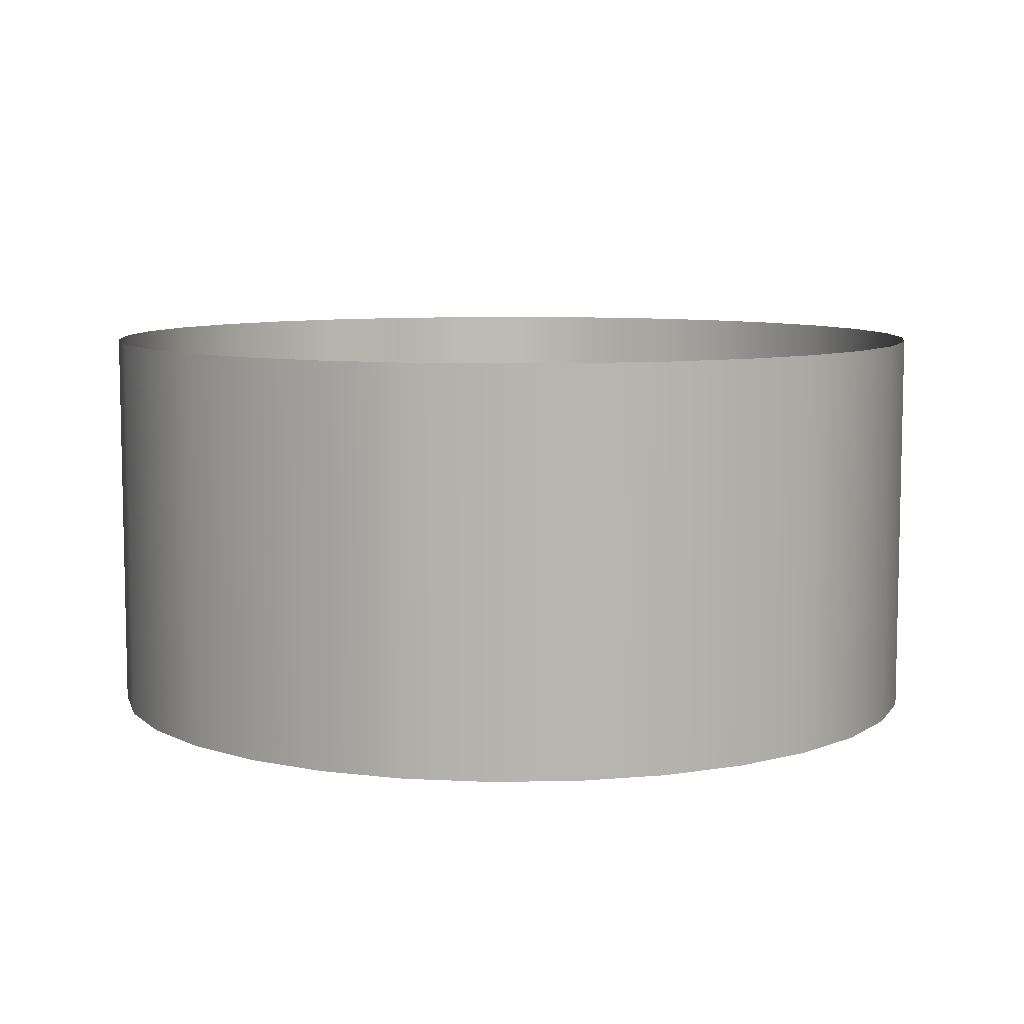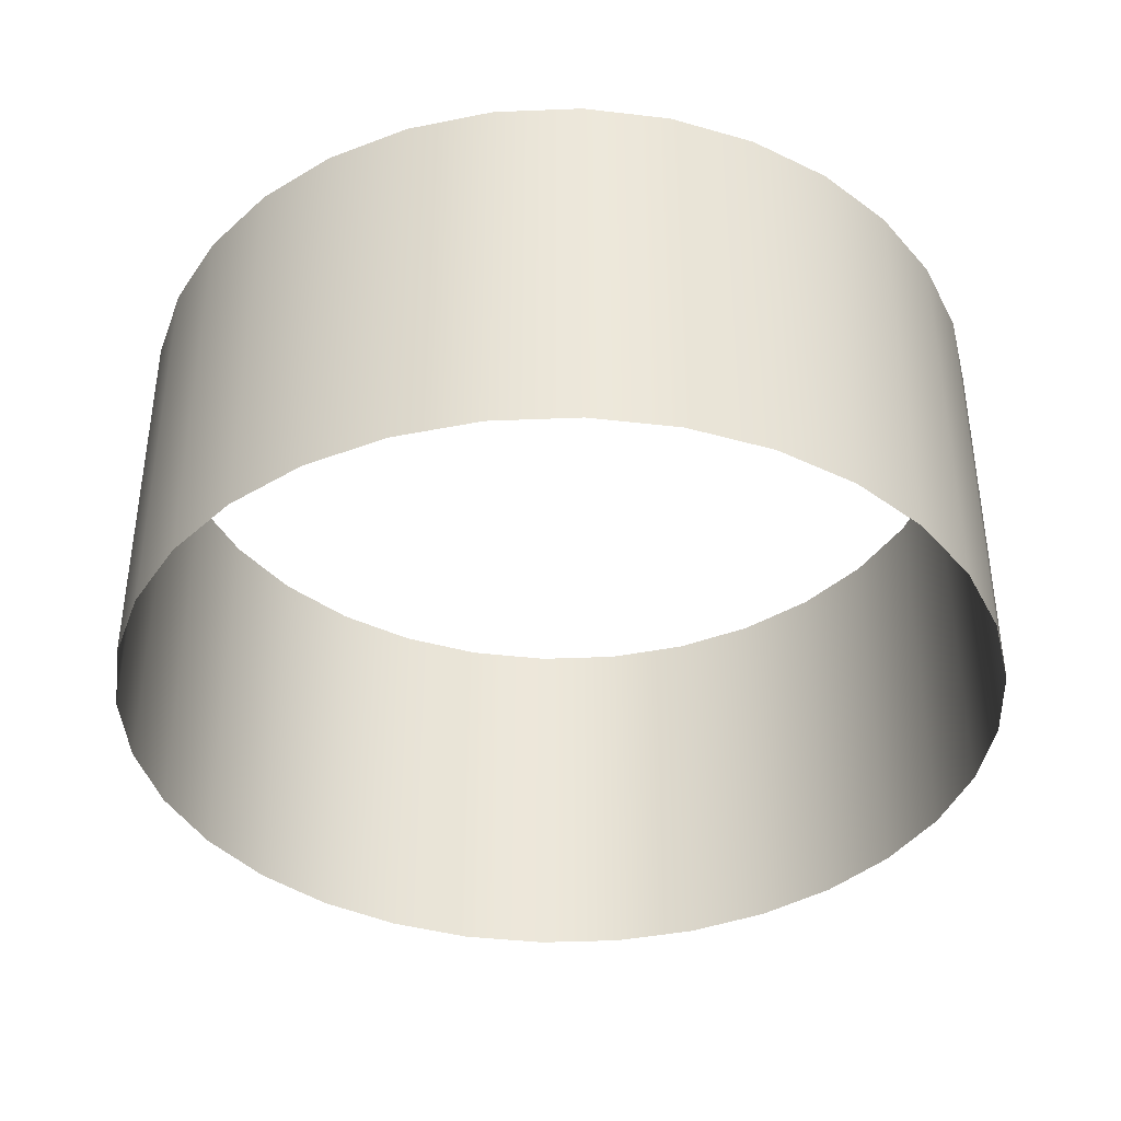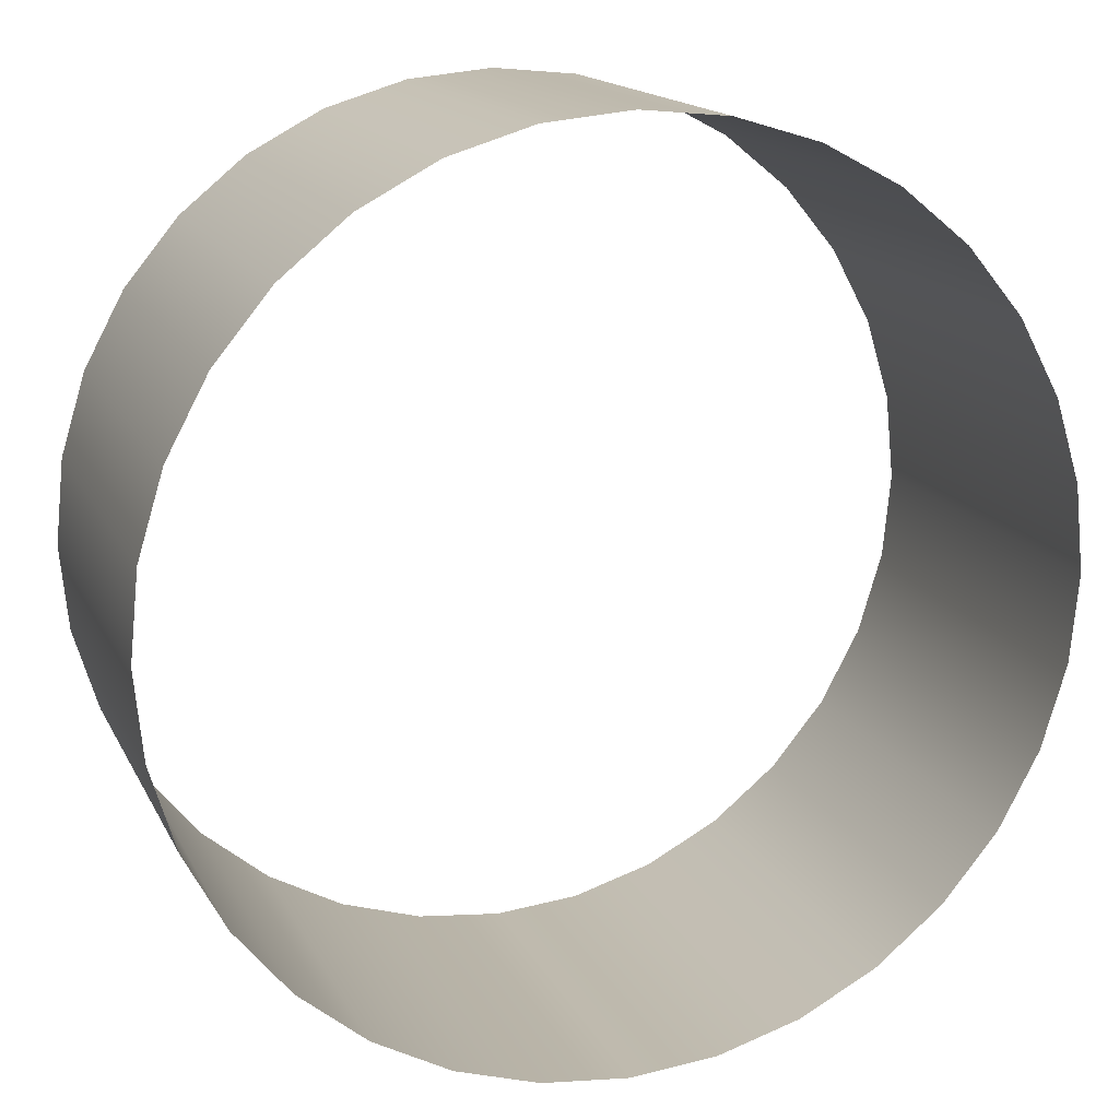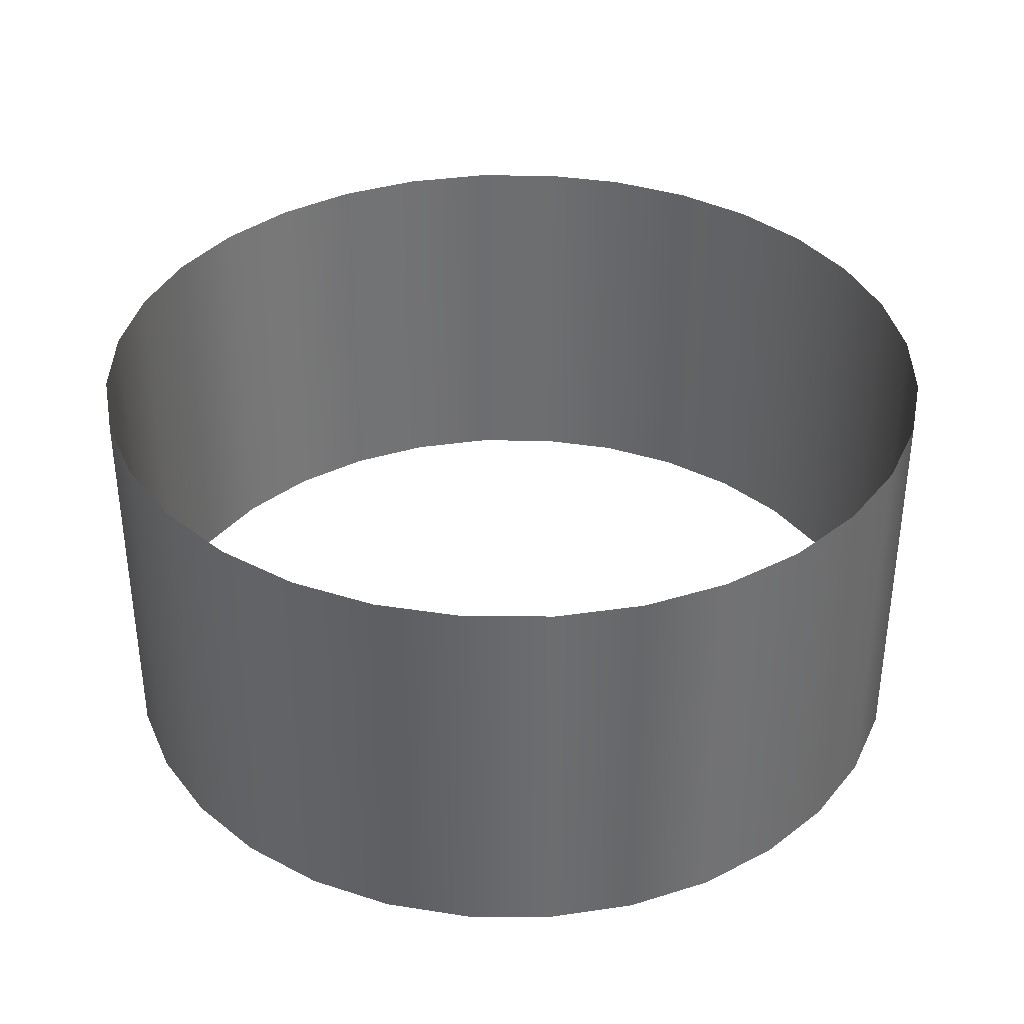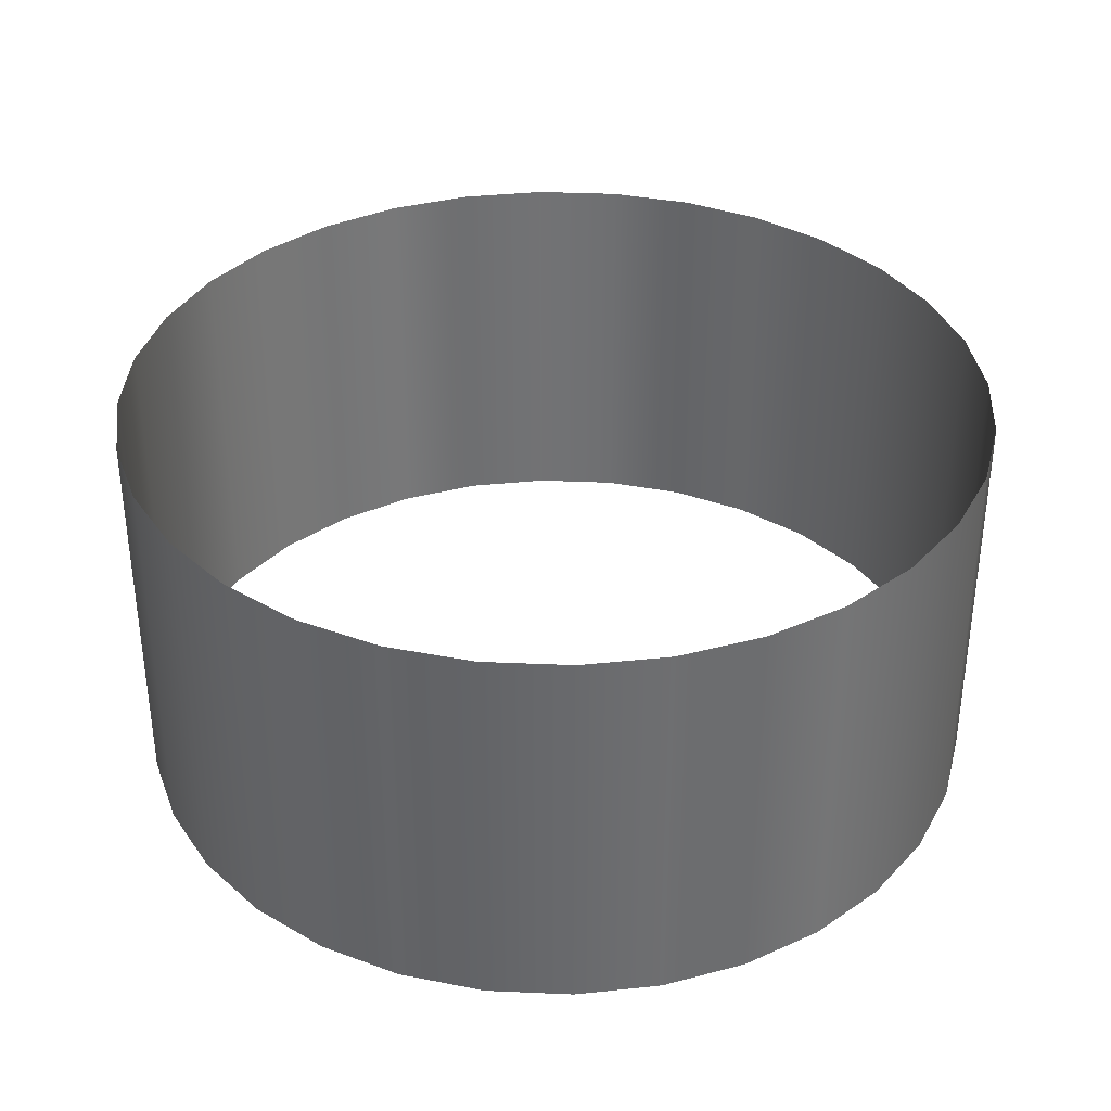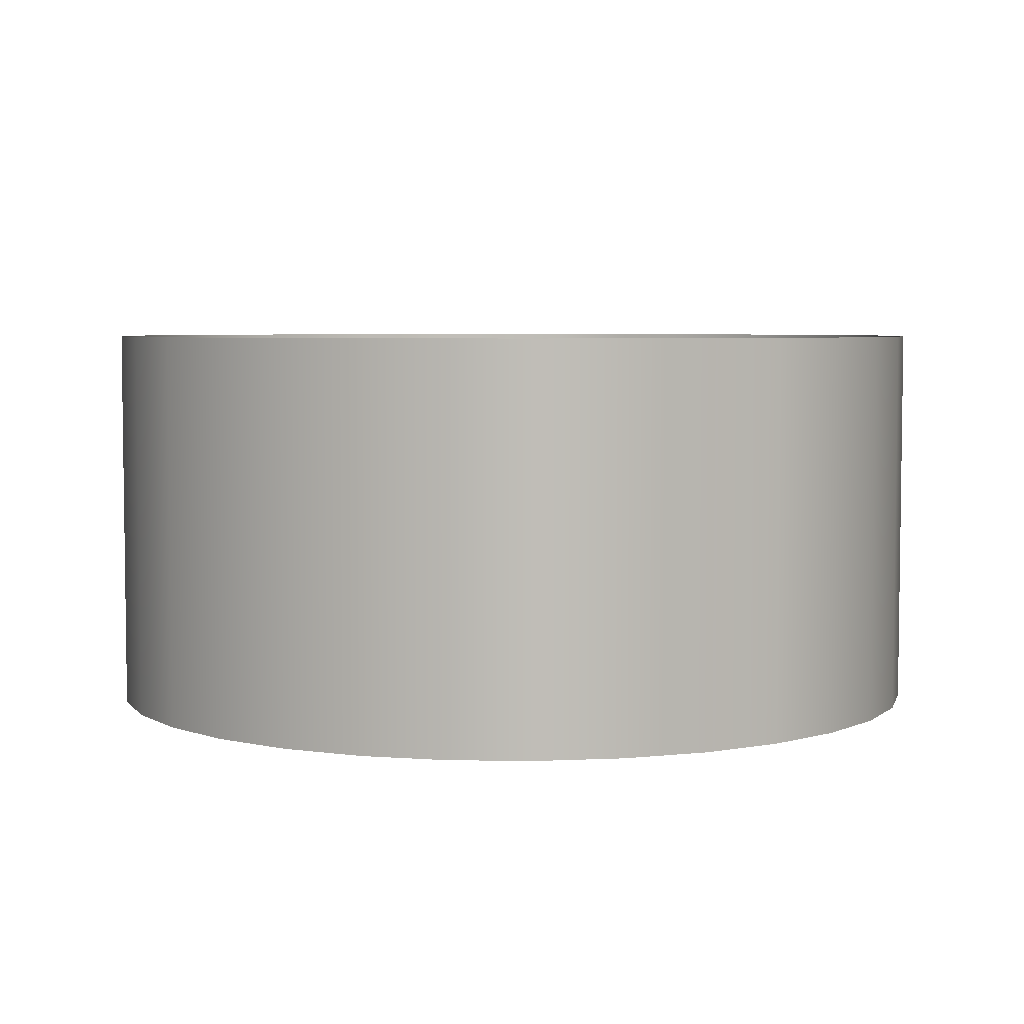
<metadata>
{"format":"obj","ext":"obj","renderer":"f3d","projection":"perspective","resolution":1024,"background":"white","views":[{"elev":7.9,"azim":-166.1,"up":"+Z"},{"elev":-39.3,"azim":-14.0,"up":"+Z"},{"elev":15.5,"azim":161.3,"up":"+Y"},{"elev":36.4,"azim":118.5,"up":"+Z"},{"elev":35.9,"azim":-69.8,"up":"+Z"},{"elev":4.9,"azim":53.2,"up":"+Z"}]}
</metadata>
<code>
g PolyGlowTube
v 0.32 -2.98e-07 -2.98e-07
v 0.3139 0.06243 -2.98e-07
v 0.3139 0.06244 0.2934
v 0.32 -2.98e-07 0.2934
v 0.3139 -0.06243 -2.98e-07
v 0.3139 -0.06244 0.2934
v 0.2956 -0.1225 -2.98e-07
v 0.2957 -0.1225 0.2934
v 0.2661 -0.1778 -2.98e-07
v 0.2661 -0.1778 0.2934
v 0.2263 -0.2263 -2.98e-07
v 0.2263 -0.2263 0.2934
v 0.1778 -0.2661 -2.98e-07
v 0.1778 -0.2661 0.2934
v 0.1225 -0.2956 -2.98e-07
v 0.1225 -0.2957 0.2934
v 0.06243 -0.3139 -2.98e-07
v 0.06244 -0.3139 0.2934
v 2.98e-07 -0.32 -2.98e-07
v 2.98e-07 -0.32 0.2934
v -0.06243 -0.3139 -2.98e-07
v -0.06244 -0.3139 0.2934
v -0.1225 -0.2956 -2.98e-07
v -0.1225 -0.2957 0.2934
v -0.1778 -0.2661 -2.98e-07
v -0.1778 -0.2661 0.2934
v -0.2263 -0.2263 -2.98e-07
v -0.2263 -0.2263 0.2934
v -0.2661 -0.1778 -2.98e-07
v -0.2661 -0.1778 0.2934
v -0.2956 -0.1225 -2.98e-07
v -0.2957 -0.1225 0.2934
v -0.3139 -0.06243 -2.98e-07
v -0.3139 -0.06244 0.2934
v -0.32 -2.98e-07 -2.98e-07
v -0.32 -2.98e-07 0.2934
v -0.3139 0.06243 -2.98e-07
v -0.3139 0.06244 0.2934
v -0.2956 0.1225 -2.98e-07
v -0.2957 0.1225 0.2934
v -0.2661 0.1778 -2.98e-07
v -0.2661 0.1778 0.2934
v -0.2263 0.2263 -2.98e-07
v -0.2263 0.2263 0.2934
v -0.1778 0.2661 -2.98e-07
v -0.1778 0.2661 0.2934
v -0.1225 0.2956 -2.98e-07
v -0.1225 0.2957 0.2934
v -0.06243 0.3139 -2.98e-07
v -0.06244 0.3139 0.2934
v -3.278e-07 0.32 -2.98e-07
v -3.278e-07 0.32 0.2934
v 0.06243 0.3139 -2.98e-07
v 0.06244 0.3139 0.2934
v 0.1225 0.2956 -2.98e-07
v 0.1225 0.2957 0.2934
v 0.1778 0.2661 -2.98e-07
v 0.1778 0.2661 0.2934
v 0.2263 0.2263 -2.98e-07
v 0.2263 0.2263 0.2934
v 0.2661 0.1778 -2.98e-07
v 0.2661 0.1778 0.2934
v 0.2956 0.1225 -2.98e-07
v 0.2957 0.1225 0.2934
v 0.3139 0.06243 -2.98e-07
v 0.3139 0.06244 0.2934
g PolyGlowTube_0
f 3 2 1
f 4 3 1
f 4 1 5
f 6 4 5
f 6 5 7
f 8 6 7
f 8 7 9
f 10 8 9
f 10 9 11
f 12 10 11
f 12 11 13
f 14 12 13
f 14 13 15
f 16 14 15
f 16 15 17
f 18 16 17
f 18 17 19
f 20 18 19
f 20 19 21
f 22 20 21
f 22 21 23
f 24 22 23
f 24 23 25
f 26 24 25
f 26 25 27
f 28 26 27
f 28 27 29
f 30 28 29
f 30 29 31
f 32 30 31
f 32 31 33
f 34 32 33
f 34 33 35
f 36 34 35
f 36 35 37
f 38 36 37
f 38 37 39
f 40 38 39
f 40 39 41
f 42 40 41
f 42 41 43
f 44 42 43
f 44 43 45
f 46 44 45
f 46 45 47
f 48 46 47
f 48 47 49
f 50 48 49
f 50 49 51
f 52 50 51
f 52 51 53
f 54 52 53
f 54 53 55
f 56 54 55
f 56 55 57
f 58 56 57
f 58 57 59
f 60 58 59
f 60 59 61
f 62 60 61
f 62 61 63
f 64 62 63
f 64 63 65
f 66 64 65

</code>
